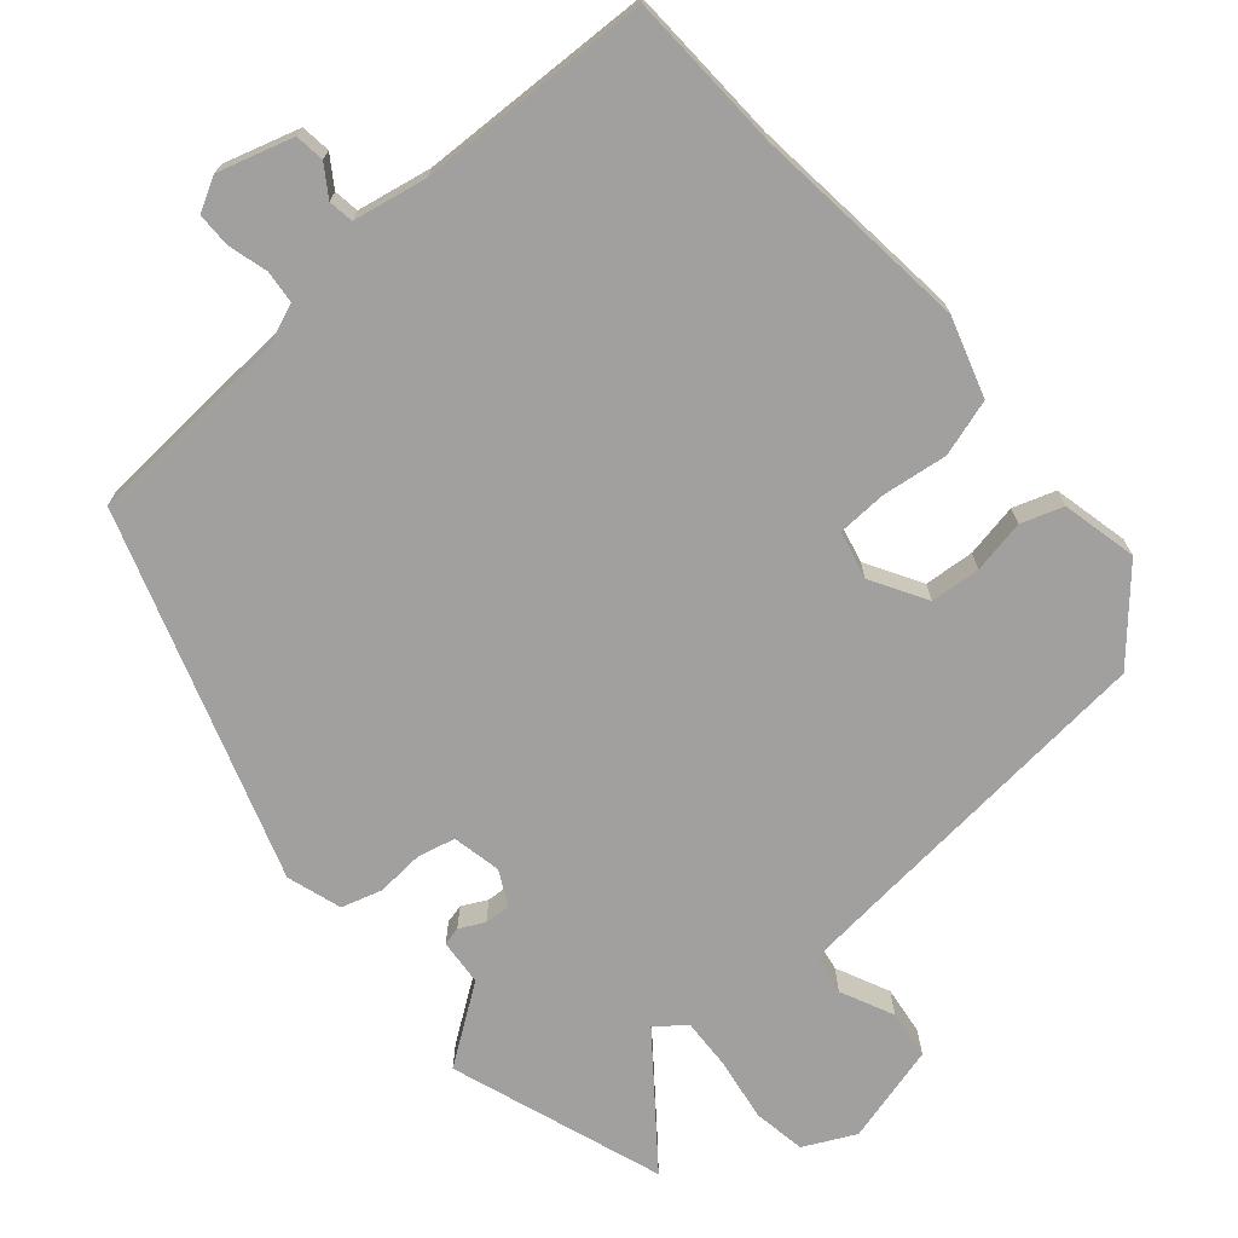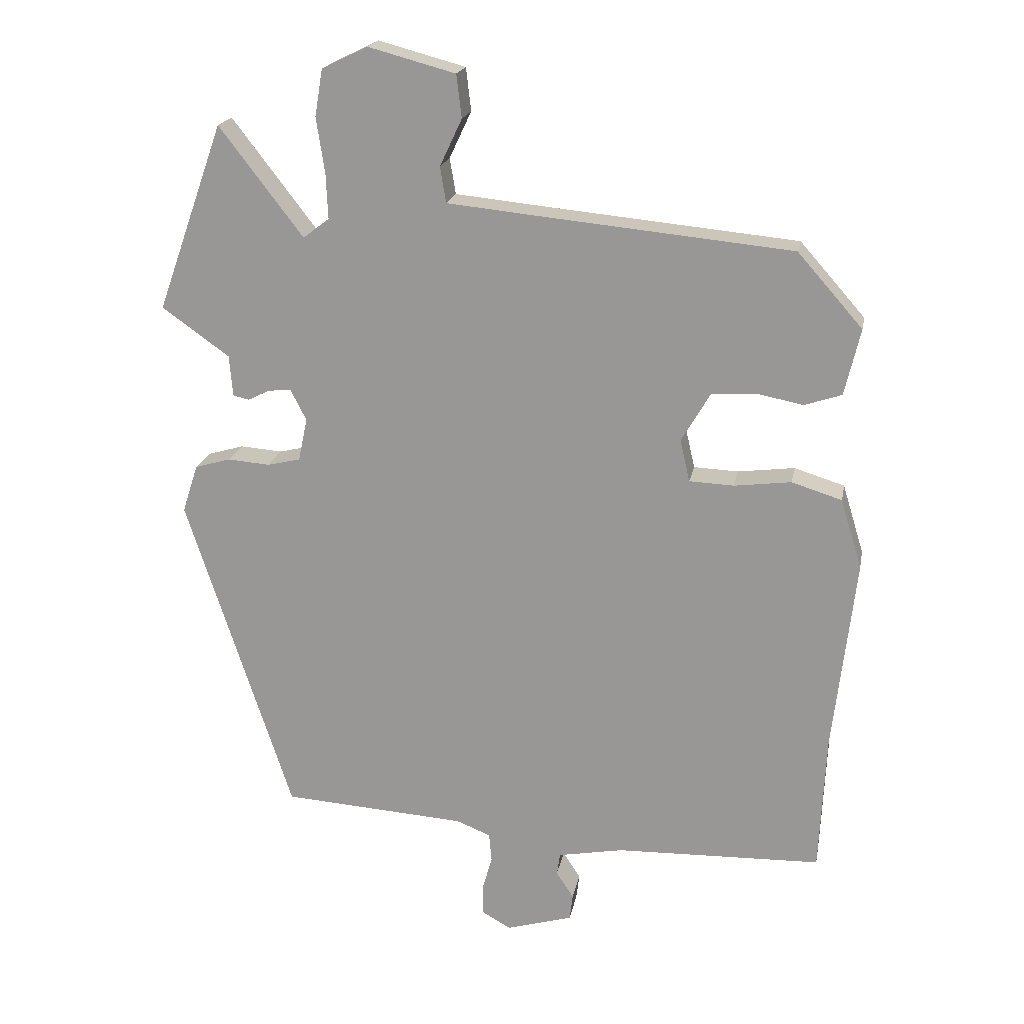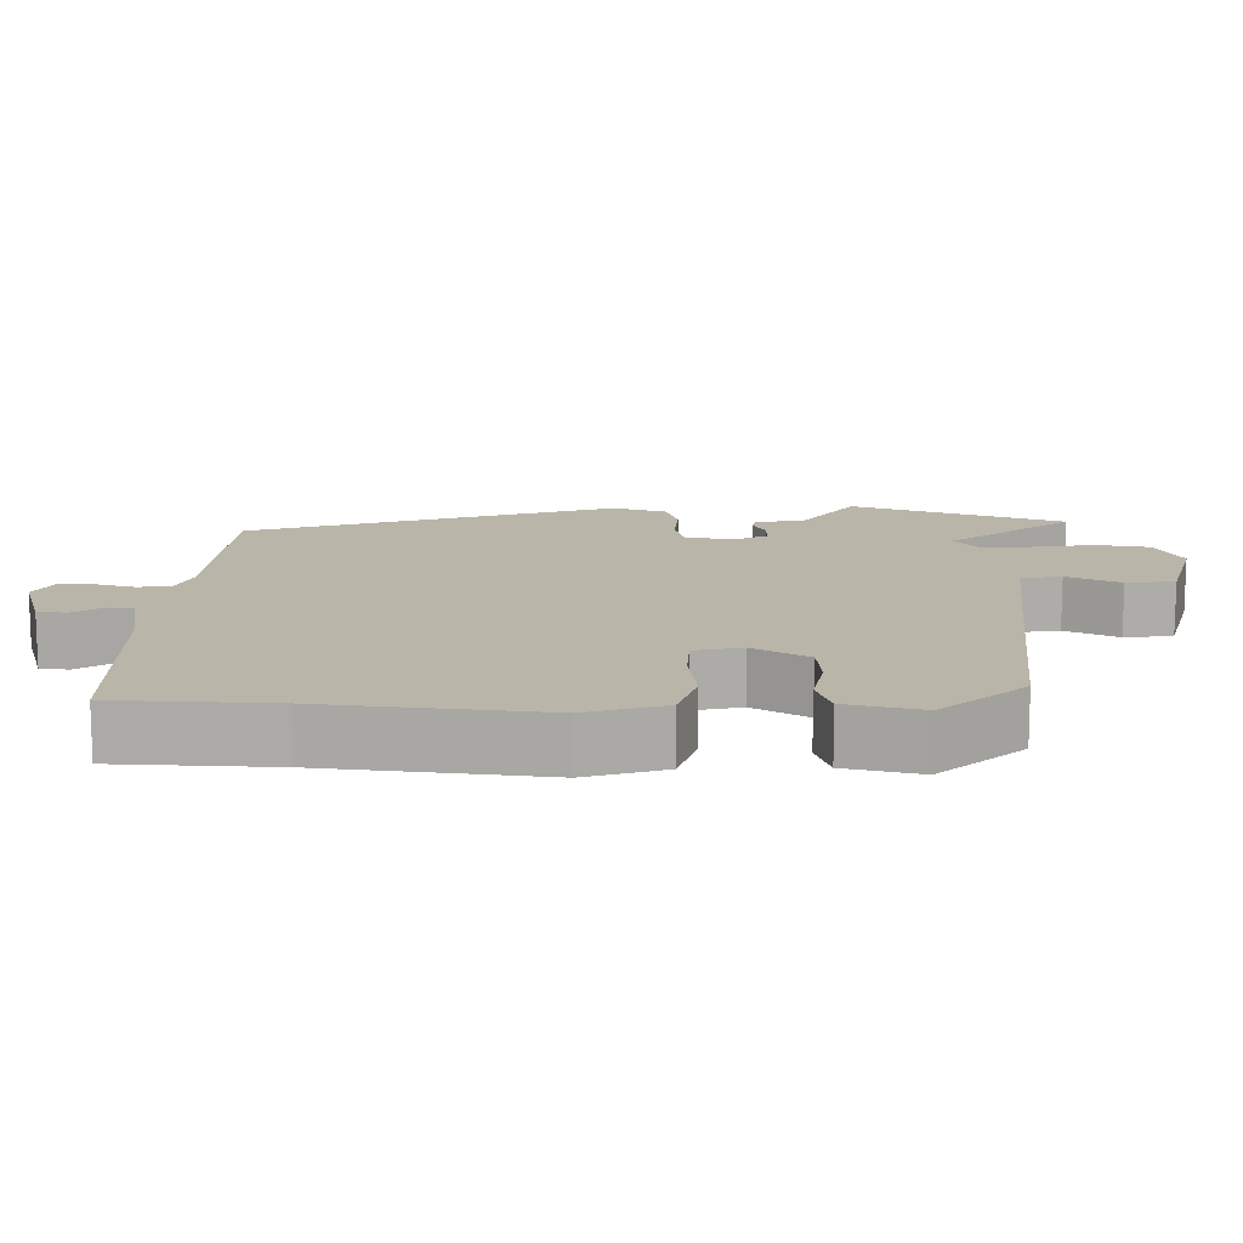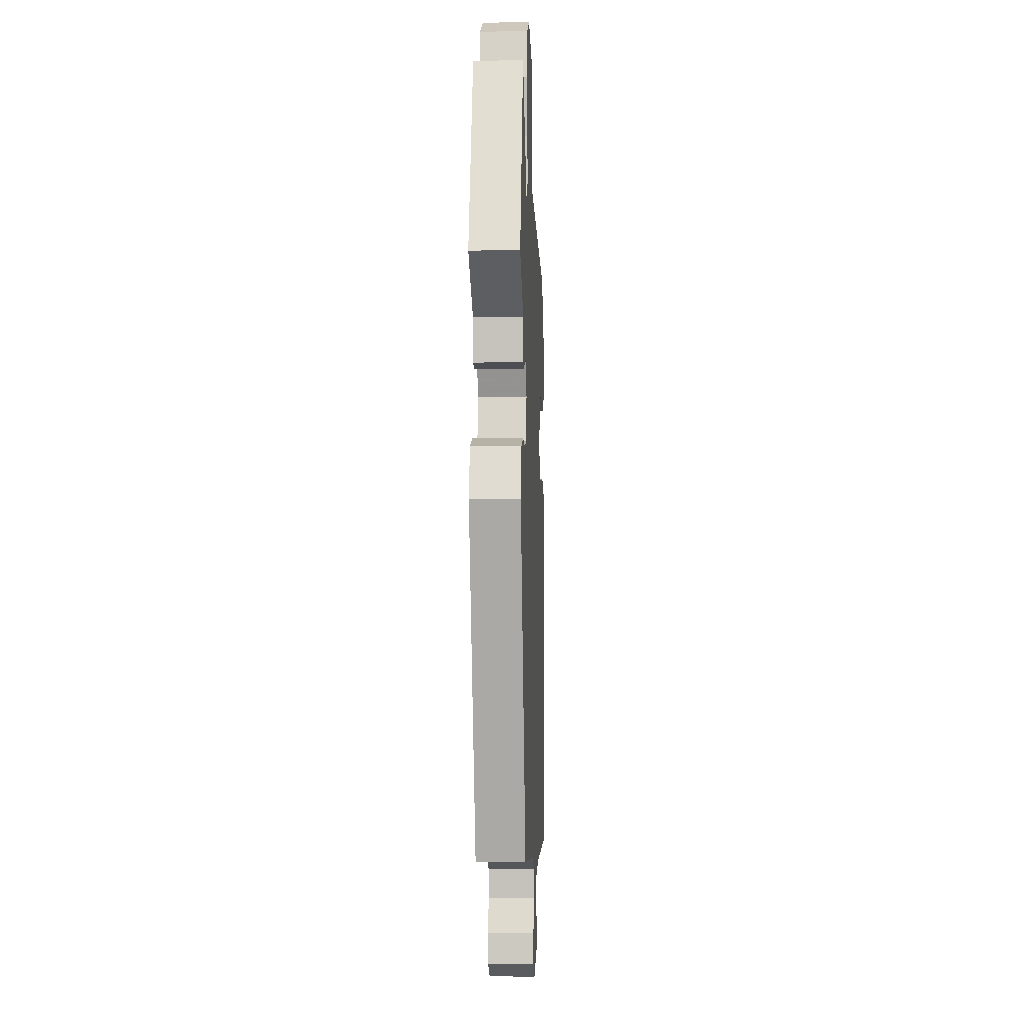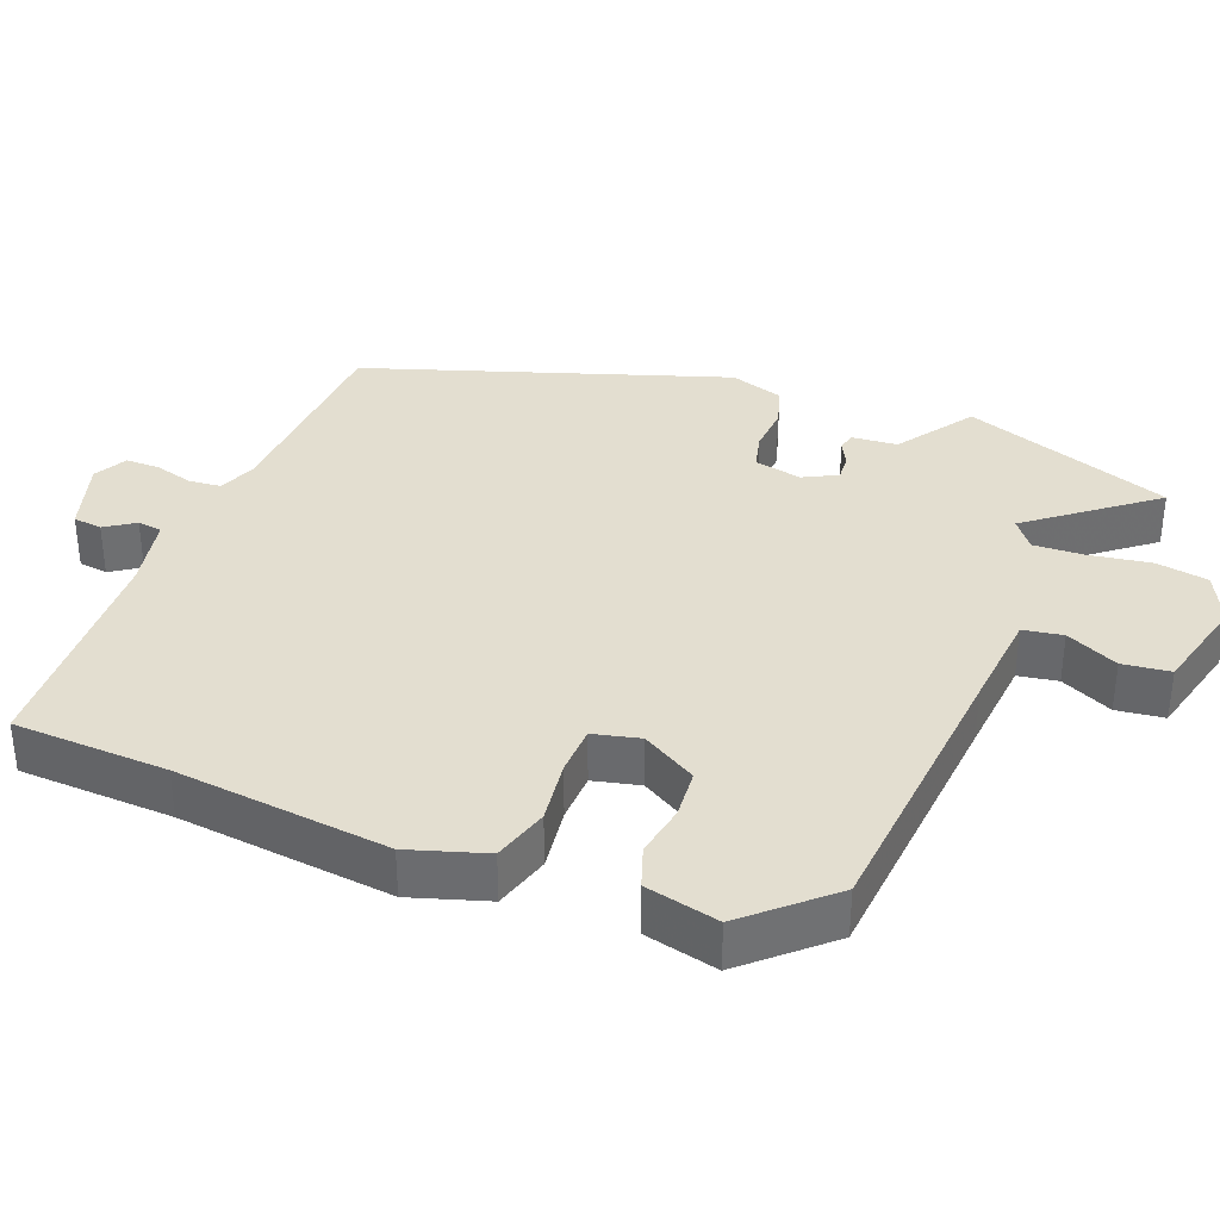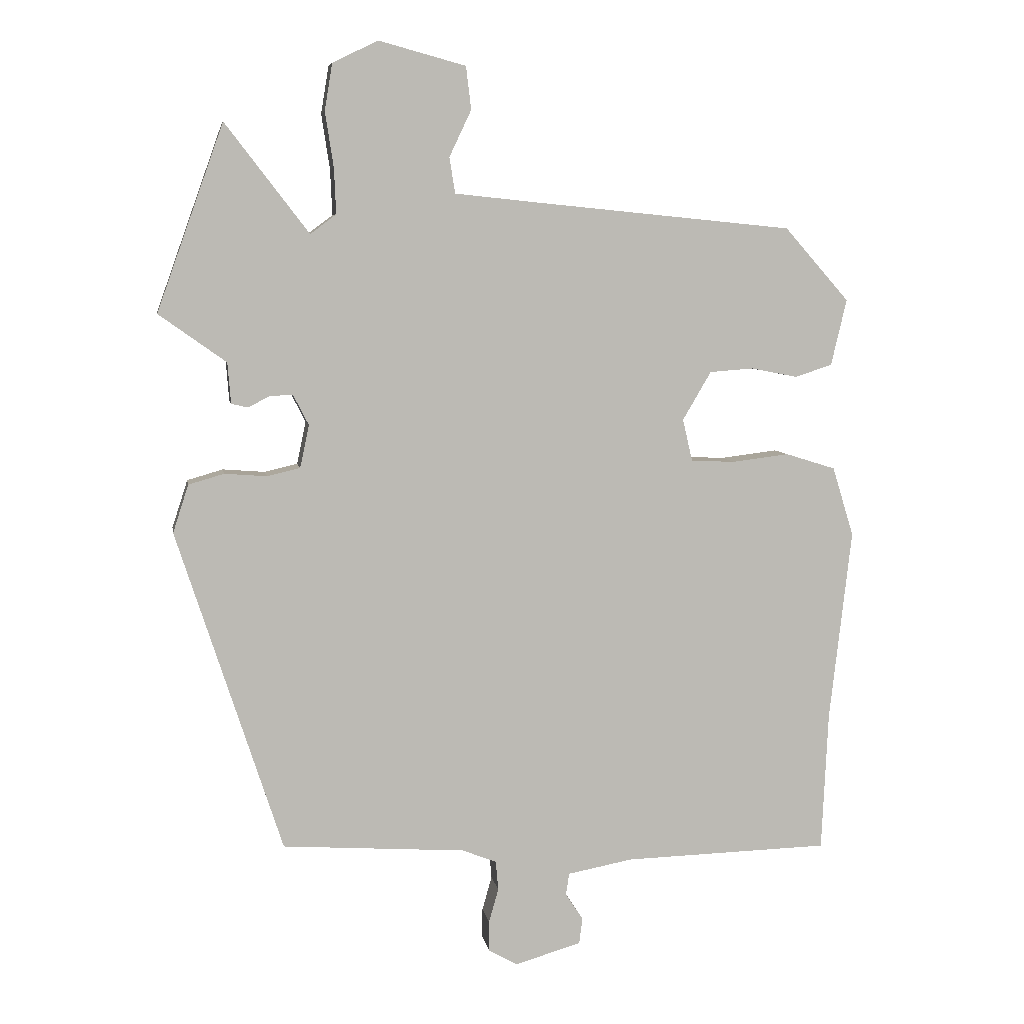
<metadata>
{"format":"obj","ext":"obj","renderer":"f3d","projection":"perspective","resolution":1024,"background":"white","views":[{"elev":-71.8,"azim":-139.6,"up":"+Y"},{"elev":19.4,"azim":-169.4,"up":"+Z"},{"elev":13.6,"azim":-89.2,"up":"+Y"},{"elev":-3.9,"azim":92.5,"up":"+Z"},{"elev":35.8,"azim":-69.1,"up":"+Y"},{"elev":6.6,"azim":170.6,"up":"+Z"}]}
</metadata>
<code>
v -0.427 0.07 0.476
v -0.037 0.07 0.514
v 0.1 0.07 0.528
v 0.109 0.07 0.583
v 0.075 0.07 0.655
v 0.083 0.07 0.721
v 0.217 0.07 0.757
v 0.287 0.07 0.723
v 0.299 0.07 0.651
v 0.286 0.07 0.566
v 0.283 0.07 0.496
v 0.323 0.07 0.466
v 0.452 0.07 0.634
v 0.555 0.07 0.346
v 0.451 0.07 0.272
v 0.446 0.07 0.209
v 0.421 0.07 0.203
v 0.387 0.07 0.22
v 0.352 0.07 0.222
v 0.328 0.07 0.175
v 0.342 0.07 0.109
v 0.393 0.07 0.097
v 0.458 0.07 0.102
v 0.513 0.07 0.086
v 0.537 0.07 0.012
v 0.374 0.07 -0.486
v 0.091 0.07 -0.505
v 0.038 0.07 -0.526
v 0.034 0.07 -0.571
v 0.049 0.07 -0.624
v 0.049 0.07 -0.671
v 0.004 0.07 -0.696
v -0.098 0.07 -0.666
v -0.103 0.07 -0.626
v -0.076 0.07 -0.585
v -0.081 0.07 -0.551
v -0.182 0.07 -0.532
v -0.499 0.07 -0.523
v -0.509 0.07 -0.309
v -0.543 0.07 -0.012
v -0.51 0.07 0.095
v -0.433 0.07 0.119
v -0.345 0.07 0.108
v -0.277 0.07 0.111
v -0.262 0.07 0.176
v -0.306 0.07 0.251
v -0.374 0.07 0.256
v -0.446 0.07 0.242
v -0.503 0.07 0.261
v -0.527 0.07 0.363
v -0.427 0 0.476
v -0.037 0 0.514
v 0.1 0 0.528
v 0.109 0 0.583
v 0.075 0 0.655
v 0.083 0 0.721
v 0.217 0 0.757
v 0.287 0 0.723
v 0.299 0 0.651
v 0.286 0 0.566
v 0.283 0 0.496
v 0.323 0 0.466
v 0.452 0 0.634
v 0.555 0 0.346
v 0.451 0 0.272
v 0.446 0 0.209
v 0.421 0 0.203
v 0.387 0 0.22
v 0.352 0 0.222
v 0.328 0 0.175
v 0.342 0 0.109
v 0.393 0 0.097
v 0.458 0 0.102
v 0.513 0 0.086
v 0.537 0 0.012
v 0.374 0 -0.486
v 0.091 0 -0.505
v 0.038 0 -0.526
v 0.034 0 -0.571
v 0.049 0 -0.624
v 0.049 0 -0.671
v 0.004 0 -0.696
v -0.098 0 -0.666
v -0.103 0 -0.626
v -0.076 0 -0.585
v -0.081 0 -0.551
v -0.182 0 -0.532
v -0.499 0 -0.523
v -0.509 0 -0.309
v -0.543 0 -0.012
v -0.51 0 0.095
v -0.433 0 0.119
v -0.345 0 0.108
v -0.277 0 0.111
v -0.262 0 0.176
v -0.306 0 0.251
v -0.374 0 0.256
v -0.446 0 0.242
v -0.503 0 0.261
v -0.527 0 0.363
f 50 1 2
f 49 50 2
f 48 49 2
f 47 48 2
f 46 47 2 3
f 45 46 3
f 44 45 3
f 41 42 43
f 40 41 43
f 39 40 43
f 39 43 44
f 38 39 44
f 37 38 44
f 36 37 44 3
f 33 34 35
f 32 33 35
f 31 32 35
f 30 31 35
f 29 30 35
f 35 36 3
f 29 35 3
f 28 29 3
f 25 26 27
f 24 25 27
f 23 24 27
f 22 23 27
f 21 22 27 28
f 28 3 4
f 21 28 4
f 20 21 4
f 15 16 17 18
f 15 18 19
f 14 15 19
f 13 14 19
f 12 13 19
f 19 20 4
f 12 19 4
f 11 12 4
f 8 9 10
f 8 10 11
f 7 8 11
f 6 7 11
f 5 6 11
f 4 5 11
f 52 51 100
f 52 100 99
f 52 99 98
f 52 98 97
f 53 52 97 96
f 53 96 95
f 53 95 94
f 93 92 91
f 93 91 90
f 93 90 89
f 94 93 89
f 94 89 88
f 94 88 87
f 53 94 87 86
f 85 84 83
f 85 83 82
f 85 82 81
f 85 81 80
f 85 80 79
f 53 86 85
f 53 85 79
f 53 79 78
f 77 76 75
f 77 75 74
f 77 74 73
f 77 73 72
f 78 77 72 71
f 54 53 78
f 54 78 71
f 54 71 70
f 68 67 66 65
f 69 68 65
f 69 65 64
f 69 64 63
f 69 63 62
f 54 70 69
f 54 69 62
f 54 62 61
f 60 59 58
f 61 60 58
f 61 58 57
f 61 57 56
f 61 56 55
f 61 55 54
f 1 51 52 2
f 2 52 53 3
f 3 53 54 4
f 4 54 55 5
f 5 55 56 6
f 6 56 57 7
f 7 57 58 8
f 8 58 59 9
f 9 59 60 10
f 10 60 61 11
f 11 61 62 12
f 12 62 63 13
f 13 63 64 14
f 14 64 65 15
f 15 65 66 16
f 16 66 67 17
f 17 67 68 18
f 18 68 69 19
f 19 69 70 20
f 20 70 71 21
f 21 71 72 22
f 22 72 73 23
f 23 73 74 24
f 24 74 75 25
f 25 75 76 26
f 26 76 77 27
f 27 77 78 28
f 28 78 79 29
f 29 79 80 30
f 30 80 81 31
f 31 81 82 32
f 32 82 83 33
f 33 83 84 34
f 34 84 85 35
f 35 85 86 36
f 36 86 87 37
f 37 87 88 38
f 38 88 89 39
f 39 89 90 40
f 40 90 91 41
f 41 91 92 42
f 42 92 93 43
f 43 93 94 44
f 44 94 95 45
f 45 95 96 46
f 46 96 97 47
f 47 97 98 48
f 48 98 99 49
f 49 99 100 50
f 50 100 51 1

</code>
